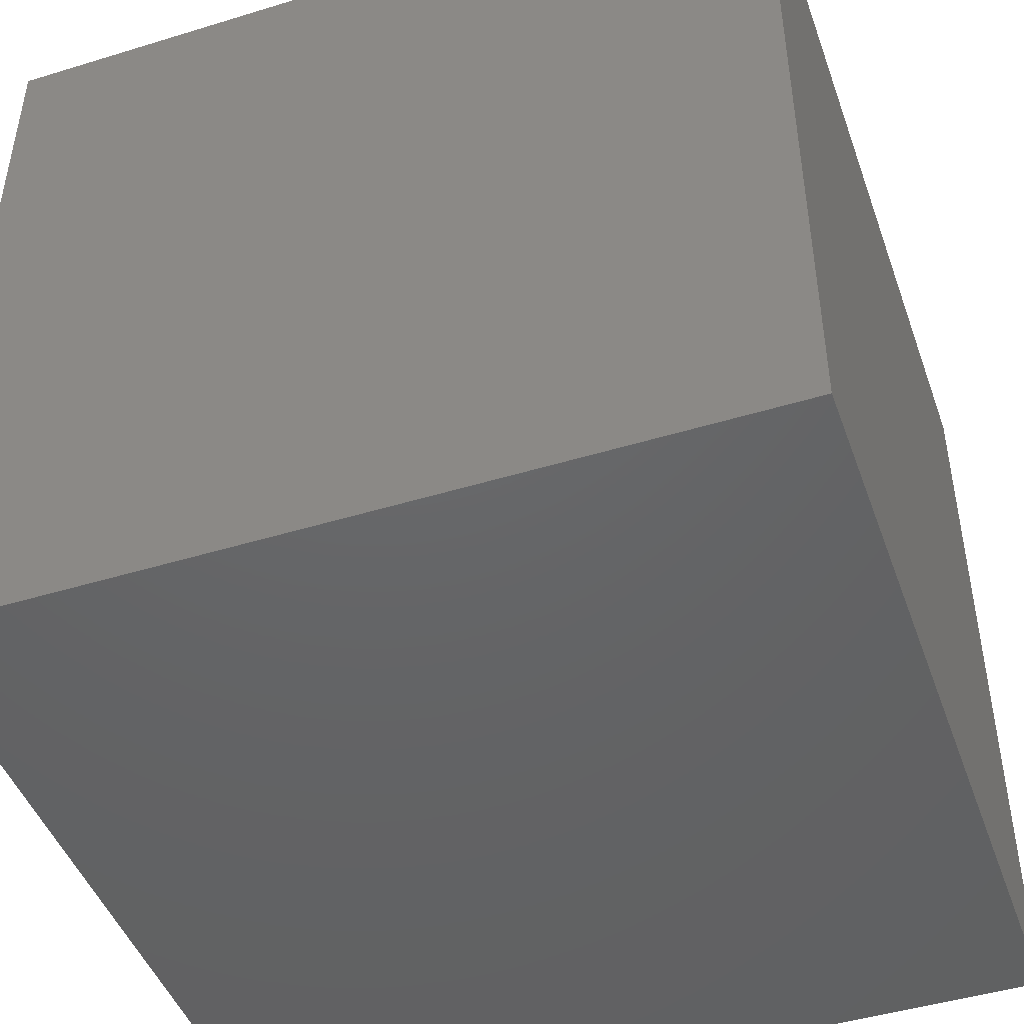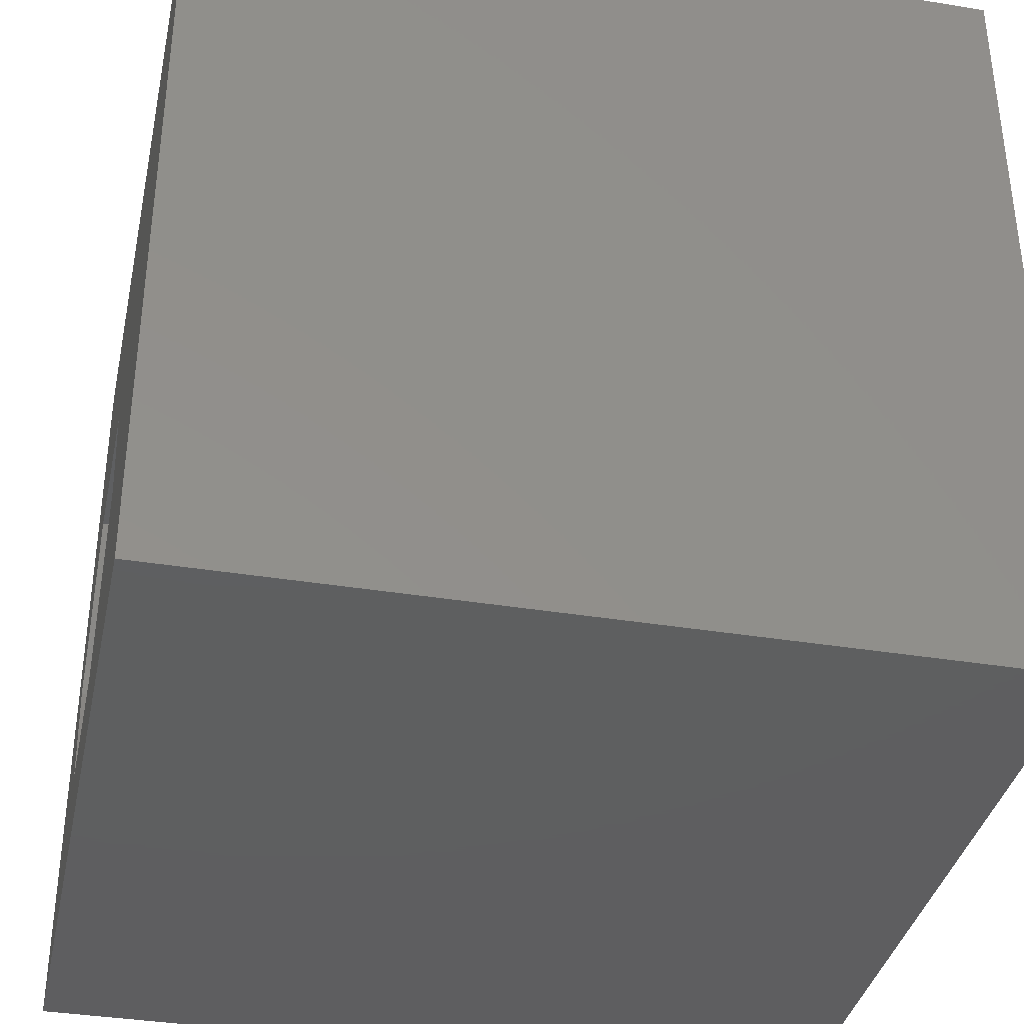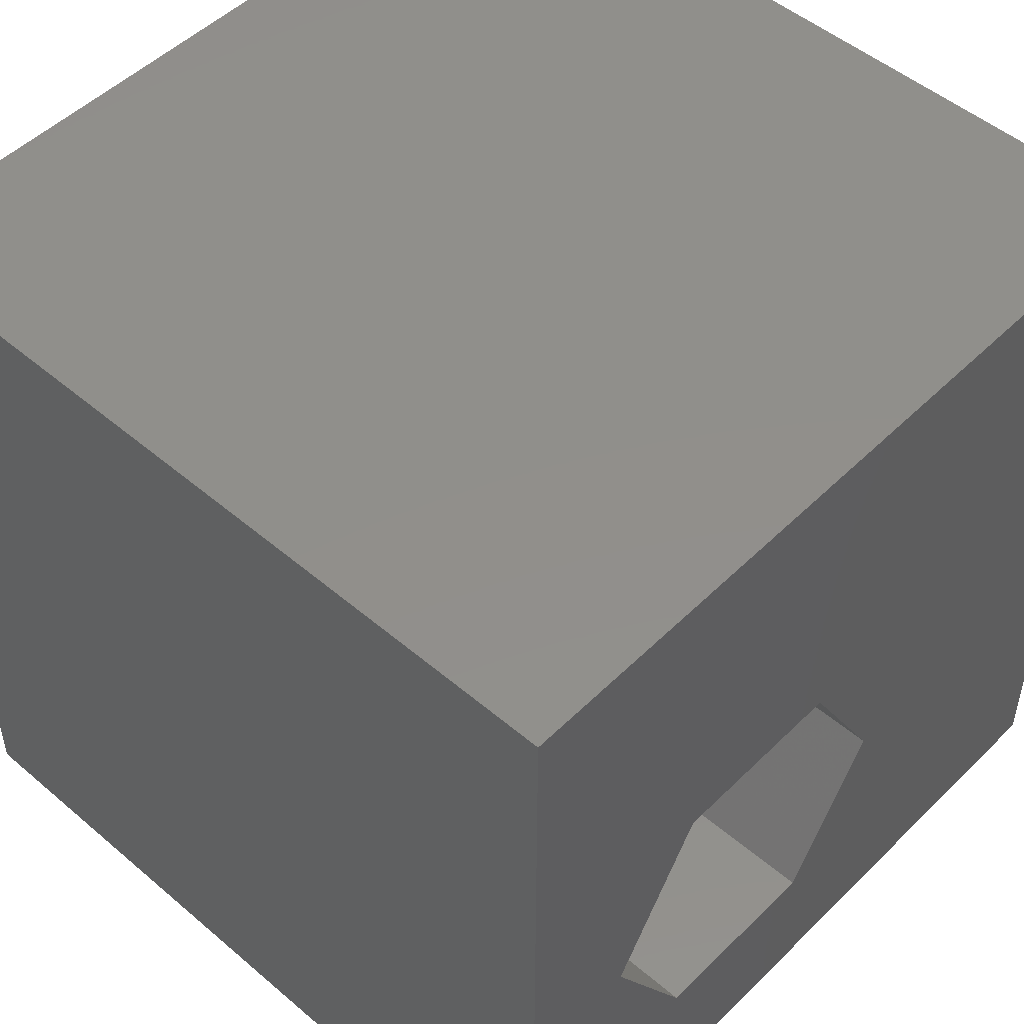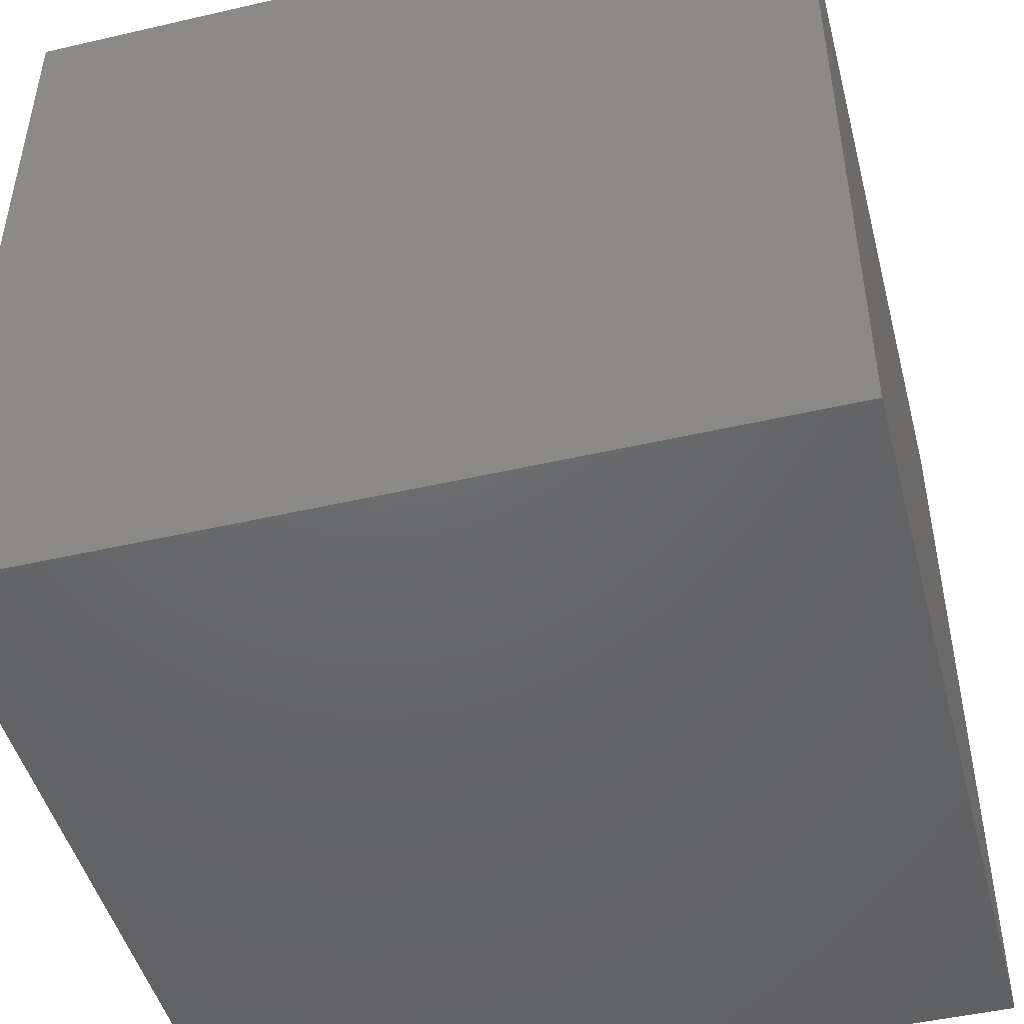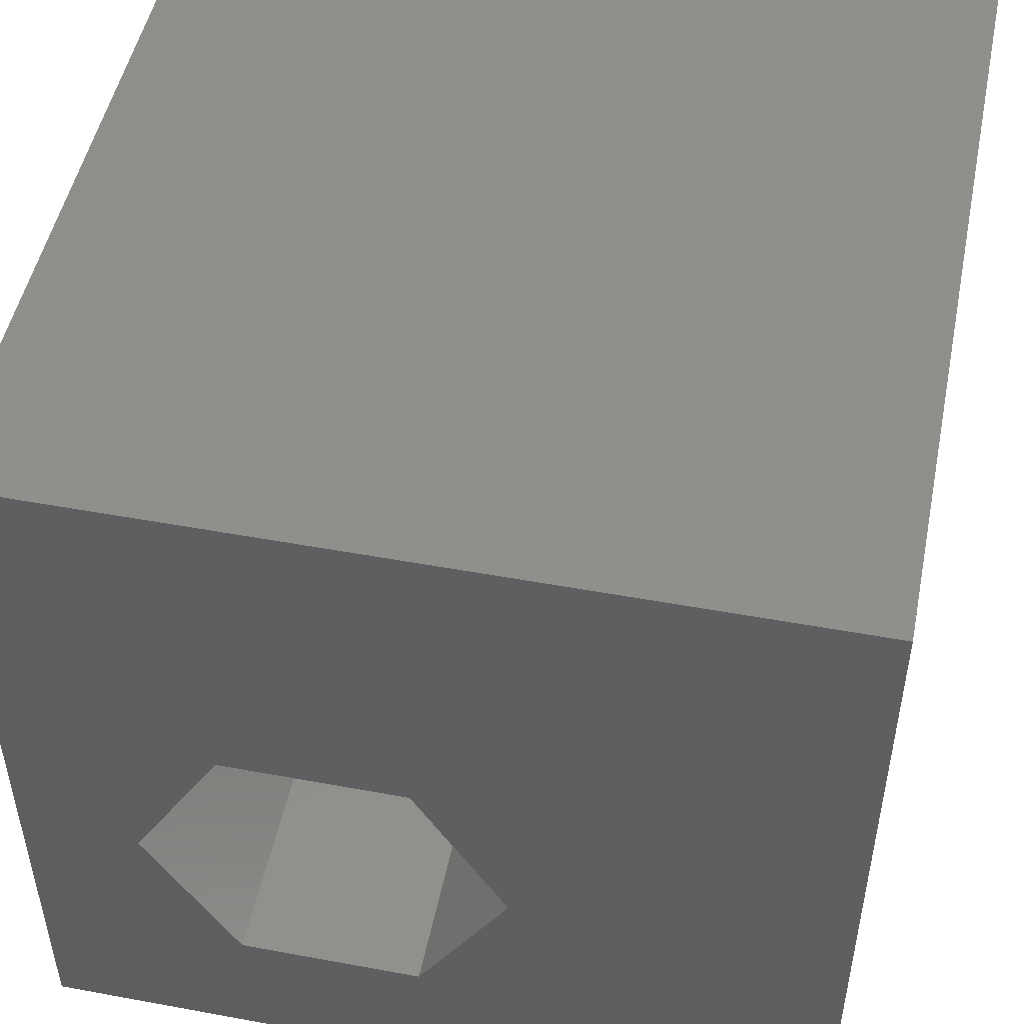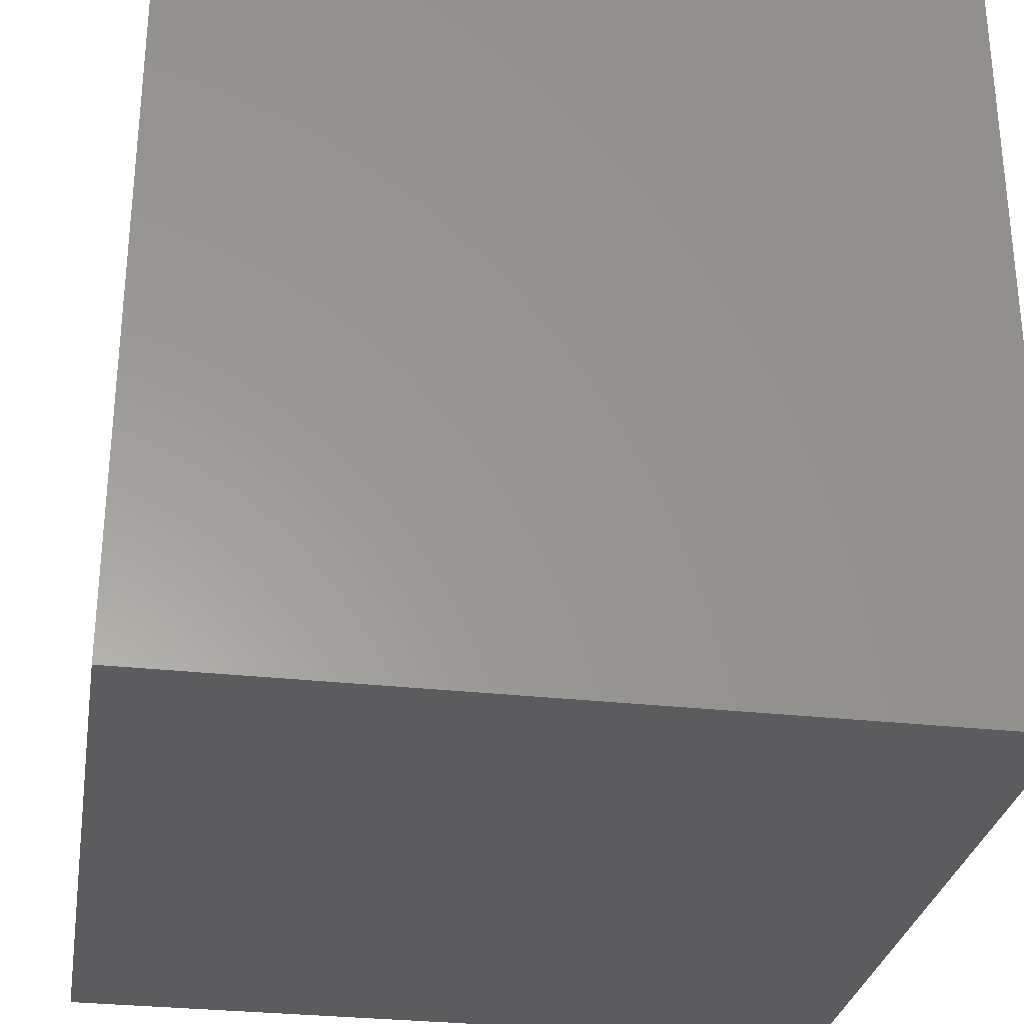
<metadata>
{"format":"stl","ext":"stl","renderer":"f3d","projection":"perspective","resolution":1024,"background":"white","views":[{"elev":-46.2,"azim":-160.7,"up":"+Z"},{"elev":-36.8,"azim":78.0,"up":"+Y"},{"elev":50.2,"azim":-47.0,"up":"+Y"},{"elev":-47.4,"azim":-165.4,"up":"+Z"},{"elev":49.7,"azim":11.5,"up":"+Y"},{"elev":-29.7,"azim":80.6,"up":"+Z"}]}
</metadata>
<code>
# stl→obj: 20 verts, 36 faces
v 0 10 10
v 0 10 0
v 0 0 10
v 0 0 0
v 10 10 10
v 5.973 3.842 10
v 10 0 10
v 4.847 1.893 10
v 2.596 1.893 10
v 1.47 3.842 10
v 2.596 5.792 10
v 4.847 5.792 10
v 10 10 0
v 10 0 0
v 1.47 3.842 6.639
v 2.596 5.792 6.639
v 4.847 5.792 6.639
v 5.973 3.842 6.639
v 4.847 1.893 6.639
v 2.596 1.893 6.639
f 1 2 3
f 3 2 4
f 5 6 7
f 7 6 8
f 7 8 3
f 8 9 3
f 3 9 10
f 3 10 1
f 1 10 11
f 1 11 5
f 5 11 12
f 5 12 6
f 13 5 14
f 14 5 7
f 2 13 4
f 4 13 14
f 5 13 1
f 1 13 2
f 14 7 4
f 4 7 3
f 15 16 10
f 10 16 11
f 16 17 11
f 11 17 12
f 17 18 12
f 12 18 6
f 18 19 6
f 6 19 8
f 19 20 8
f 8 20 9
f 20 15 9
f 9 15 10
f 20 19 15
f 15 19 18
f 15 18 16
f 16 18 17

</code>
